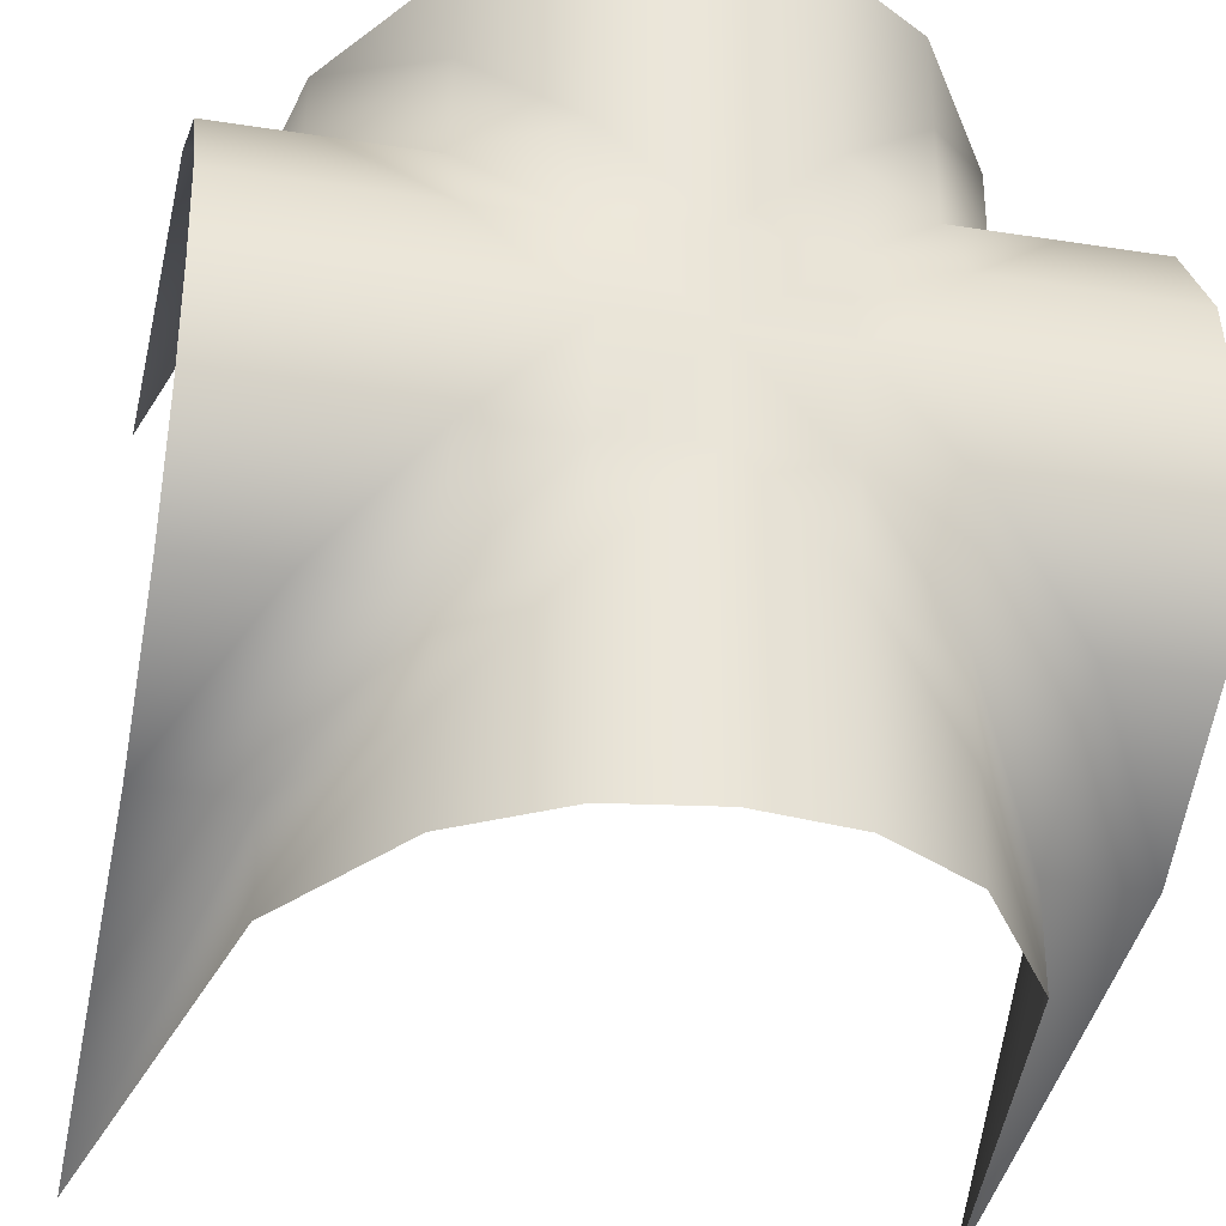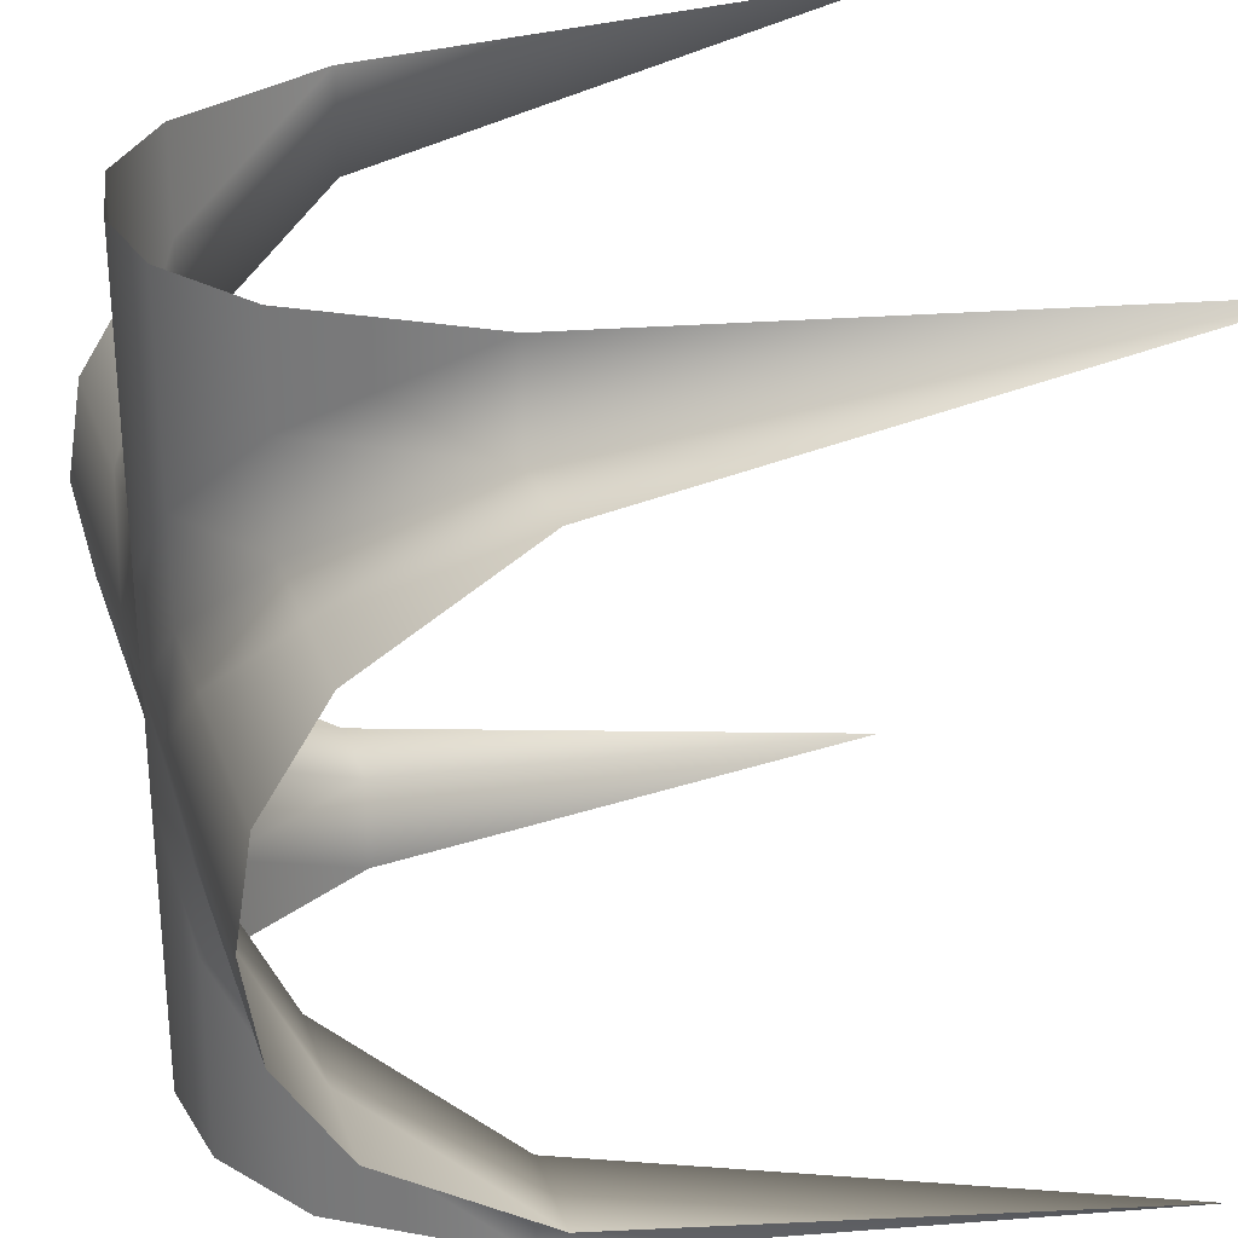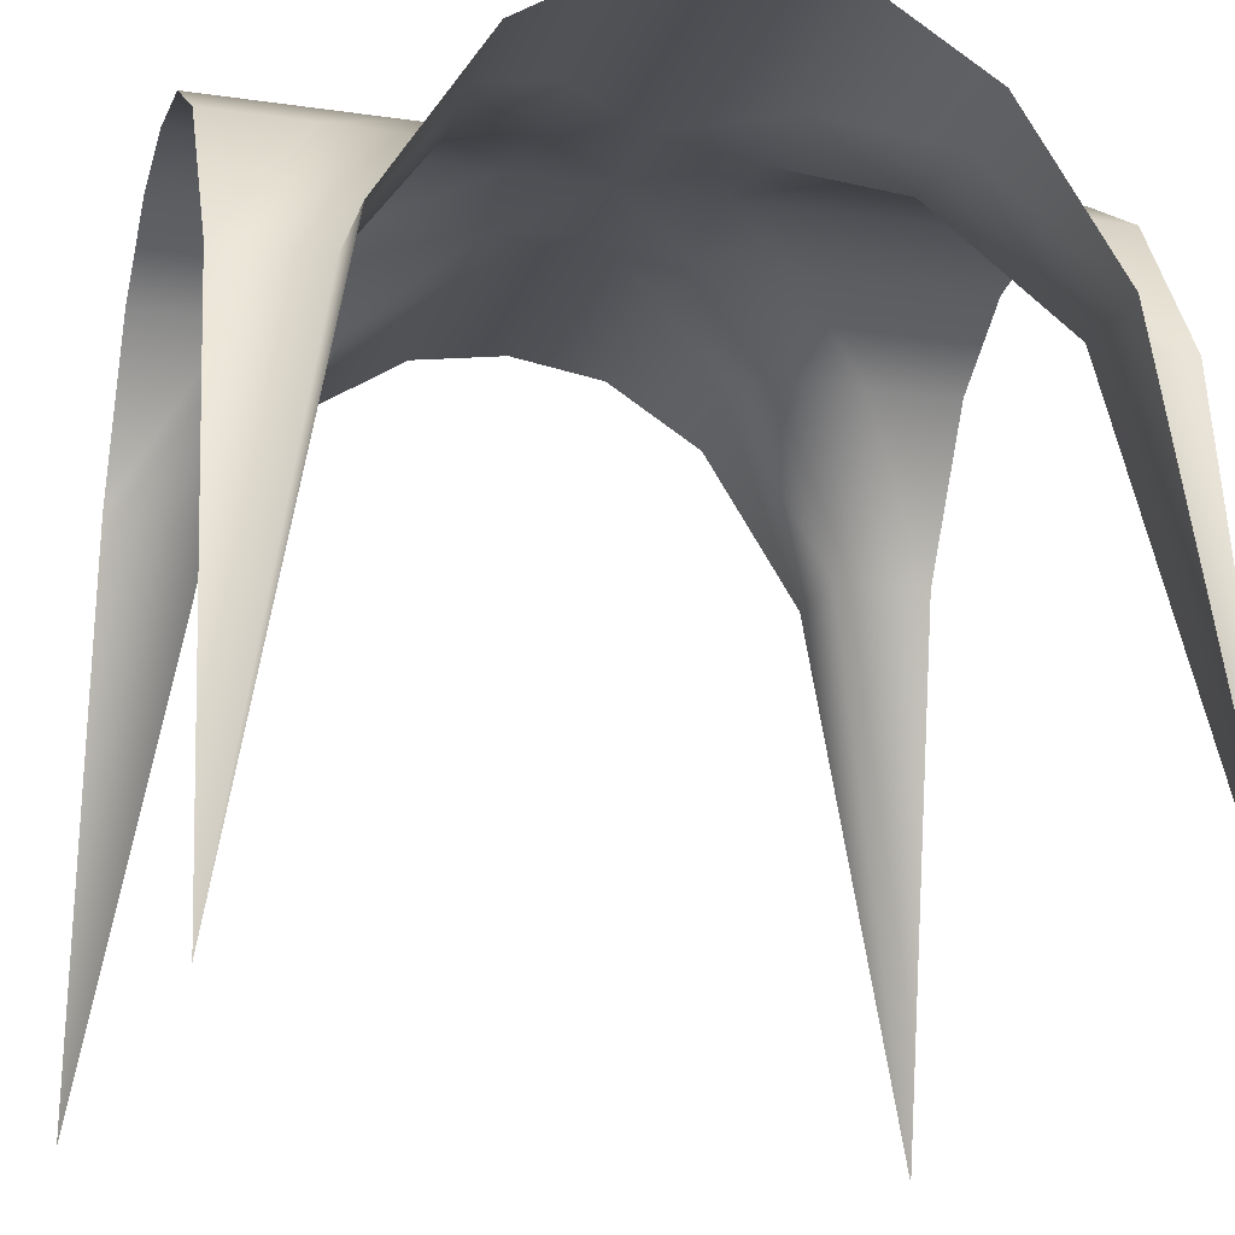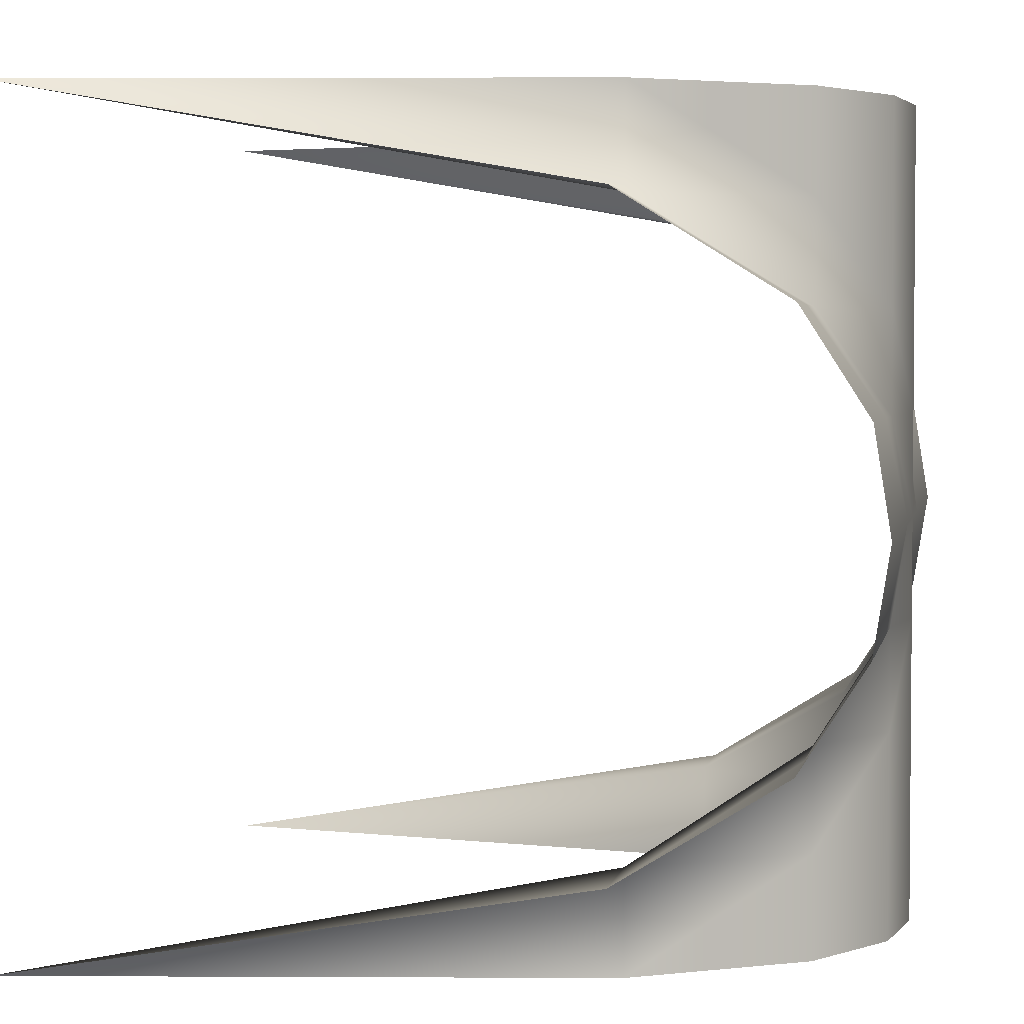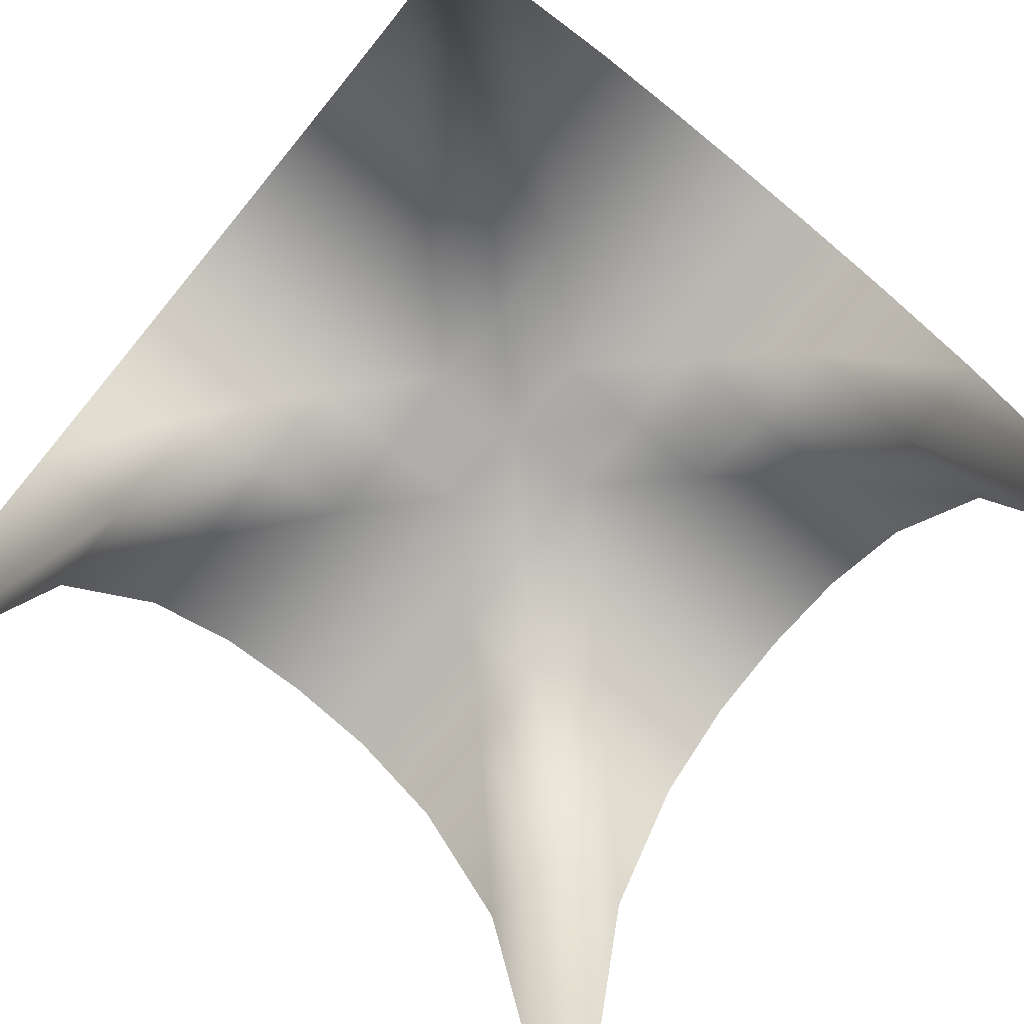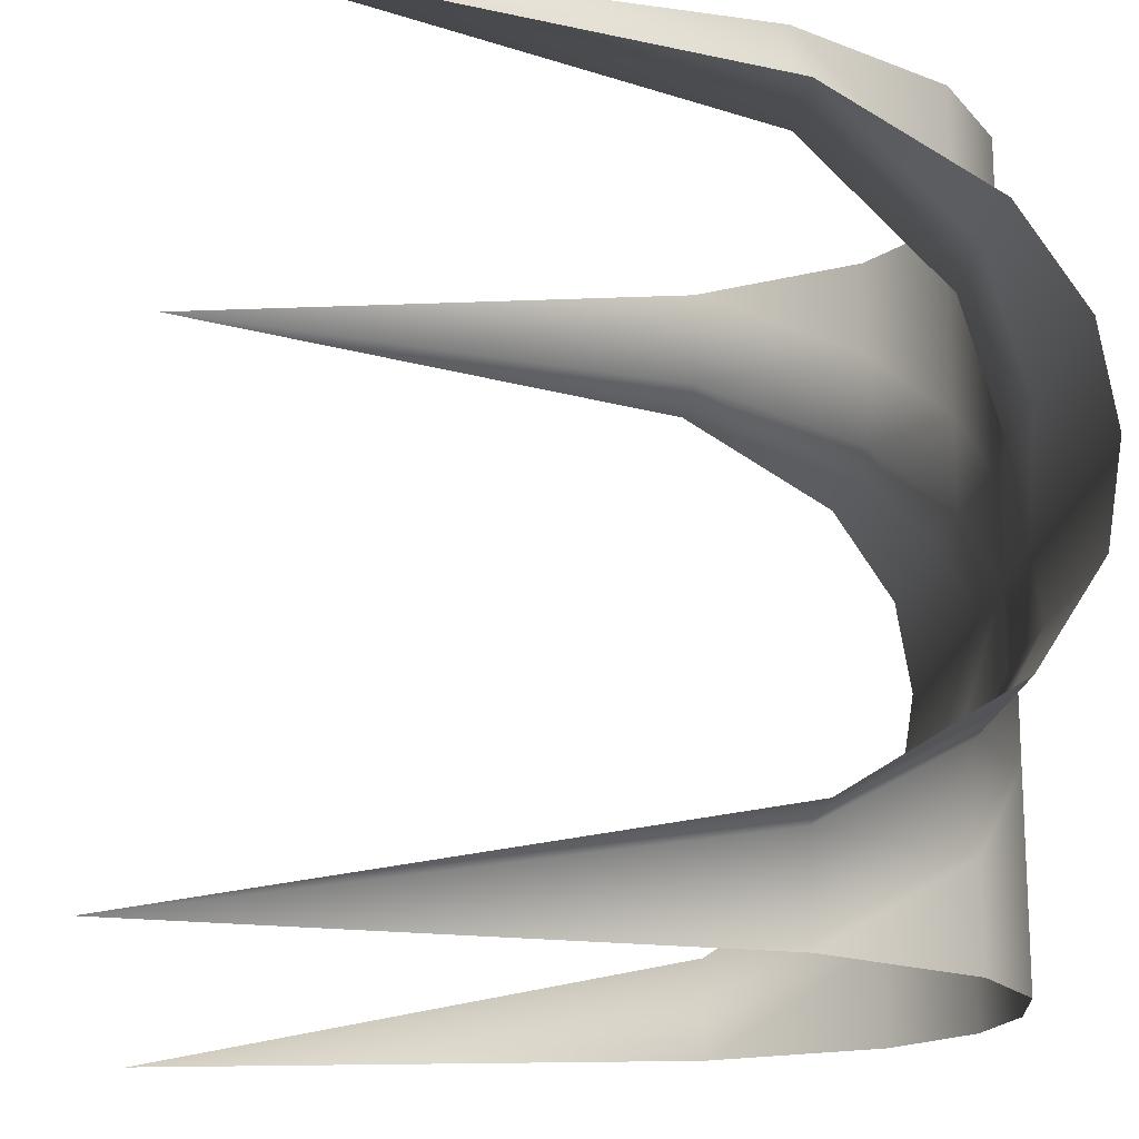
<metadata>
{"format":"obj","ext":"obj","renderer":"f3d","projection":"perspective","resolution":1024,"background":"white","views":[{"elev":-32.2,"azim":167.7,"up":"+Z"},{"elev":28.1,"azim":-106.8,"up":"+Z"},{"elev":-18.3,"azim":-105.7,"up":"+Y"},{"elev":3.1,"azim":101.0,"up":"+Z"},{"elev":-76.7,"azim":-129.4,"up":"+Y"},{"elev":-17.4,"azim":84.5,"up":"+Z"}]}
</metadata>
<code>
o Grid_Grid.006_Grid_Grid.029
v 0.125 0.98 0.5
v 0.125 0.98 0.375
v 0 1 0.375
v 0.25 0.9 0.5
v 0.25 0.9 0.375
v 0.375 0.7 0.5
v 0.375 0.7 0.375
v 0.5 -0 0.5
v 0.5 0.7 0.375
v 0.125 0.98 0.25
v 0 1 0.25
v 0.25 0.9 0.25
v 0.375 0.9 0.25
v 0.5 0.9 0.25
v 0.125 0.98 0.125
v 0 1 0.125
v 0.25 0.98 0.125
v 0.375 0.98 0.125
v 0.5 0.98 0.125
v 0 1 0.5
v -0.375 1 0
v -0.375 0.98 -0.125
v -0.5 0.98 -0.125
v -0.25 1 0
v -0.25 0.98 -0.125
v -0.125 1 0
v -0.125 0.98 -0.125
v -0.375 0.9 -0.25
v -0.5 0.9 -0.25
v -0.25 0.9 -0.25
v -0.125 0.98 -0.25
v -0.375 0.7 -0.375
v -0.5 0.7 -0.375
v -0.25 0.9 -0.375
v -0.125 0.98 -0.375
v -0.375 0.7 -0.5
v -0.5 0 -0.5
v -0.25 0.9 -0.5
v -0.125 0.98 -0.5
v -0.5 1 0
v 0.5 0.98 -0.125
v 0.375 0.98 -0.125
v 0.375 1 0
v 0.5 0.9 -0.25
v 0.375 0.9 -0.25
v 0.5 0.7 -0.375
v 0.375 0.7 -0.375
v 0.5 0 -0.5
v 0.375 0.7 -0.5
v 0.25 0.98 -0.125
v 0.25 1 0
v 0.25 0.9 -0.25
v 0.25 0.9 -0.375
v 0.25 0.9 -0.5
v 0.125 0.98 -0.125
v 0.125 1 0
v 0.125 0.98 -0.25
v 0.125 0.98 -0.375
v 0.125 0.98 -0.5
v 0 1 -0.125
v 0 1 0
v 0 1 -0.25
v 0 1 -0.375
v 0 1 -0.5
v 0.5 1 0
v -0.125 0.98 0.375
v -0.25 0.9 0.375
v -0.25 0.9 0.5
v -0.125 0.98 0.25
v -0.25 0.9 0.25
v -0.125 0.98 0.125
v -0.25 0.98 0.125
v -0.375 0.7 0.375
v -0.375 0.7 0.5
v -0.375 0.9 0.25
v -0.375 0.98 0.125
v -0.5 0.7 0.375
v -0.5 -0 0.5
v -0.5 0.9 0.25
v -0.5 0.98 0.125
v -0.125 0.98 0.5
g Grid_Grid.006_Grid_Grid.029_None.003
f 1 2 3
f 4 5 2
f 6 7 5
f 8 9 7
f 2 10 11
f 5 12 10
f 7 13 12
f 9 14 13
f 10 15 16
f 12 17 15
f 13 18 17
f 14 19 18
f 20 1 3
f 1 4 2
f 4 6 5
f 6 8 7
f 3 2 11
f 2 5 10
f 5 7 12
f 7 9 13
f 11 10 16
f 10 12 15
f 12 13 17
f 13 14 18
f 21 22 23
f 24 25 22
f 26 27 25
f 22 28 29
f 25 30 28
f 27 31 30
f 28 32 33
f 30 34 32
f 31 35 34
f 32 36 37
f 34 38 36
f 35 39 38
f 40 21 23
f 21 24 22
f 24 26 25
f 23 22 29
f 22 25 28
f 25 27 30
f 29 28 33
f 28 30 32
f 30 31 34
f 33 32 37
f 32 34 36
f 34 35 38
f 41 42 43
f 44 45 42
f 46 47 45
f 48 49 47
f 42 50 51
f 45 52 50
f 47 53 52
f 49 54 53
f 50 55 56
f 52 57 55
f 53 58 57
f 54 59 58
f 55 60 61
f 57 62 60
f 58 63 62
f 59 64 63
f 65 41 43
f 41 44 42
f 44 46 45
f 46 48 47
f 43 42 51
f 42 45 50
f 45 47 52
f 47 49 53
f 51 50 56
f 50 52 55
f 52 53 57
f 53 54 58
f 56 55 61
f 55 57 60
f 57 58 62
f 58 59 63
f 66 67 68
f 69 70 67
f 71 72 70
f 67 73 74
f 70 75 73
f 72 76 75
f 73 77 78
f 75 79 77
f 76 80 79
f 81 66 68
f 66 69 67
f 69 71 70
f 68 67 74
f 67 70 73
f 70 72 75
f 74 73 78
f 73 75 77
f 75 76 79
f 15 56 61
f 17 51 56
f 18 43 51
f 19 65 43
f 16 15 61
f 15 17 56
f 17 18 51
f 18 19 43
f 61 60 27
f 60 62 31
f 62 63 35
f 63 64 39
f 26 61 27
f 27 60 31
f 31 62 35
f 35 63 39
f 3 66 81
f 11 69 66
f 16 71 69
f 61 26 71
f 26 24 72
f 24 21 76
f 21 40 80
f 20 3 81
f 3 11 66
f 11 16 69
f 16 61 71
f 71 26 72
f 72 24 76
f 76 21 80

</code>
